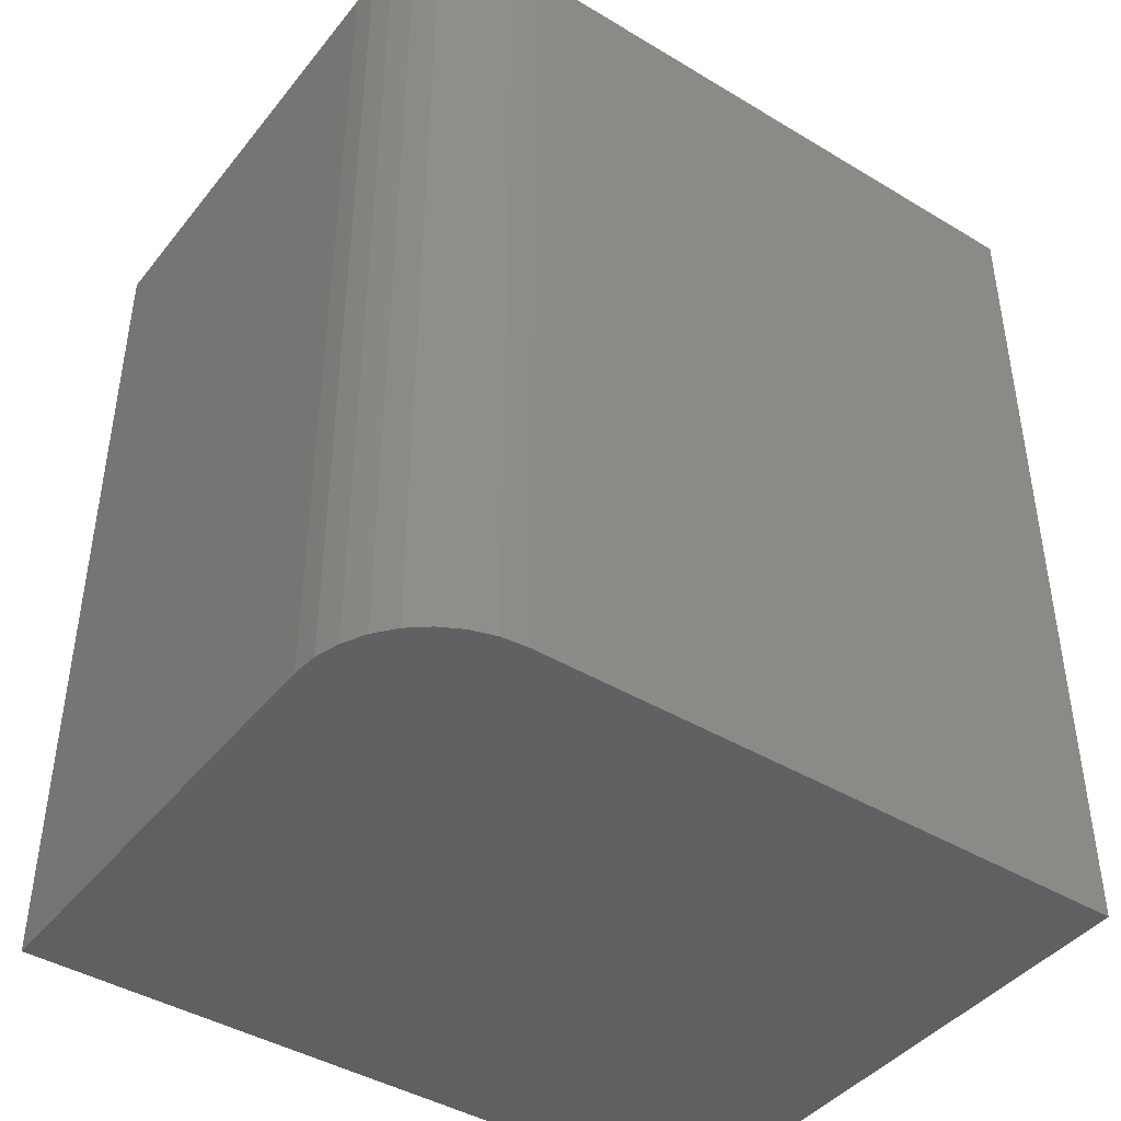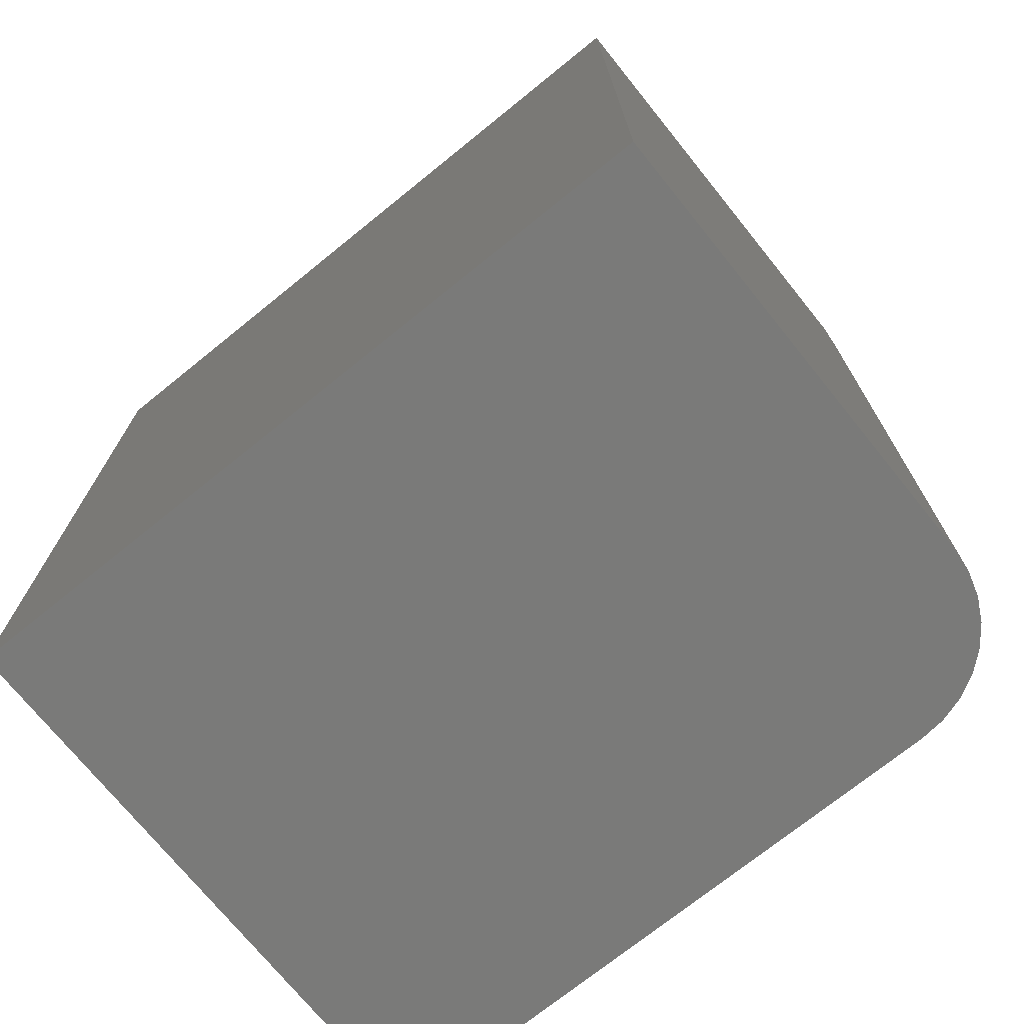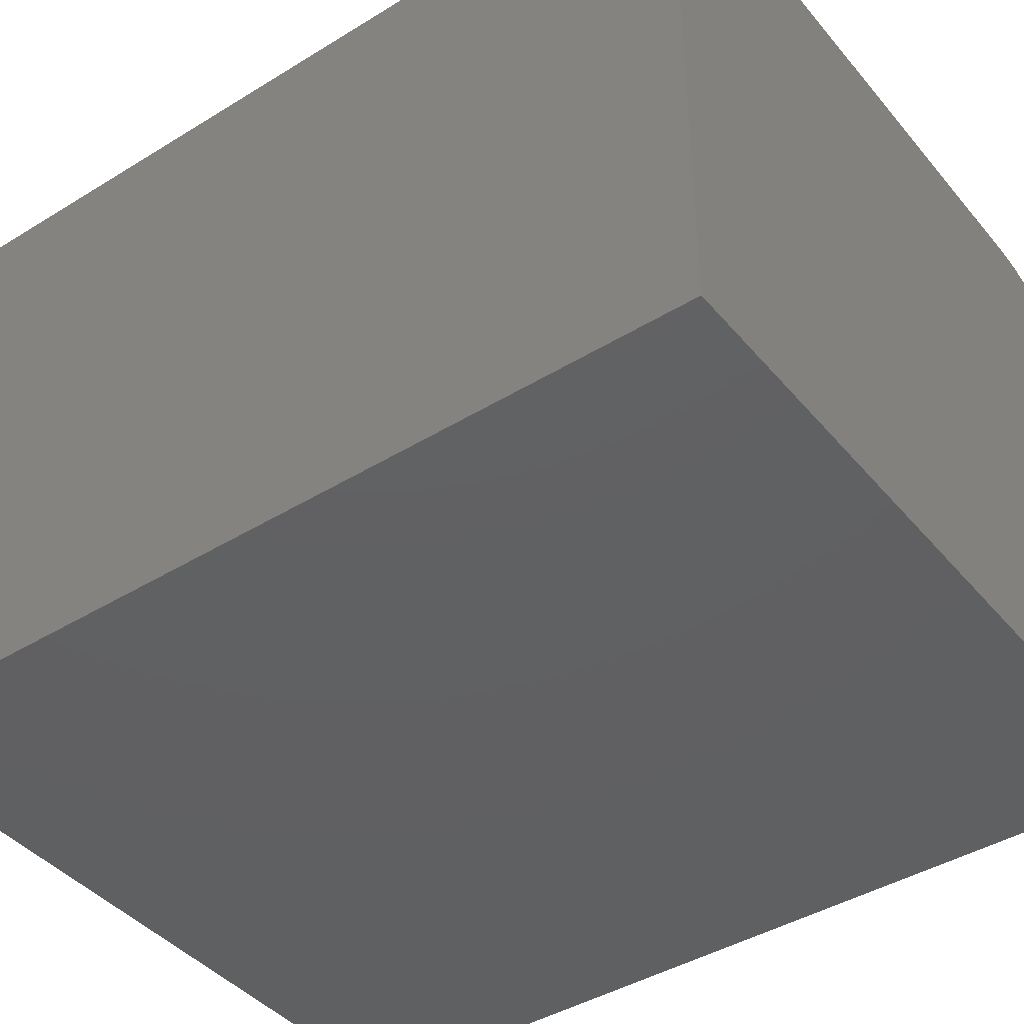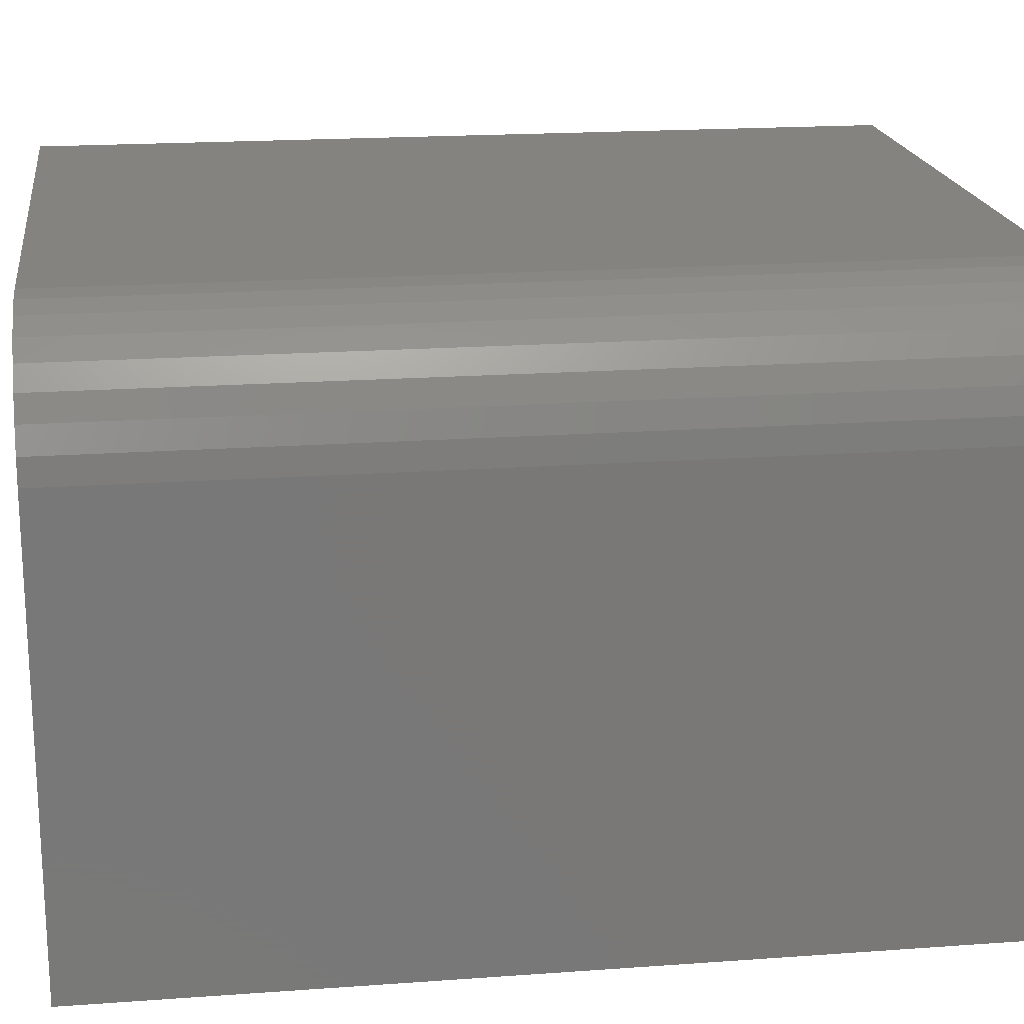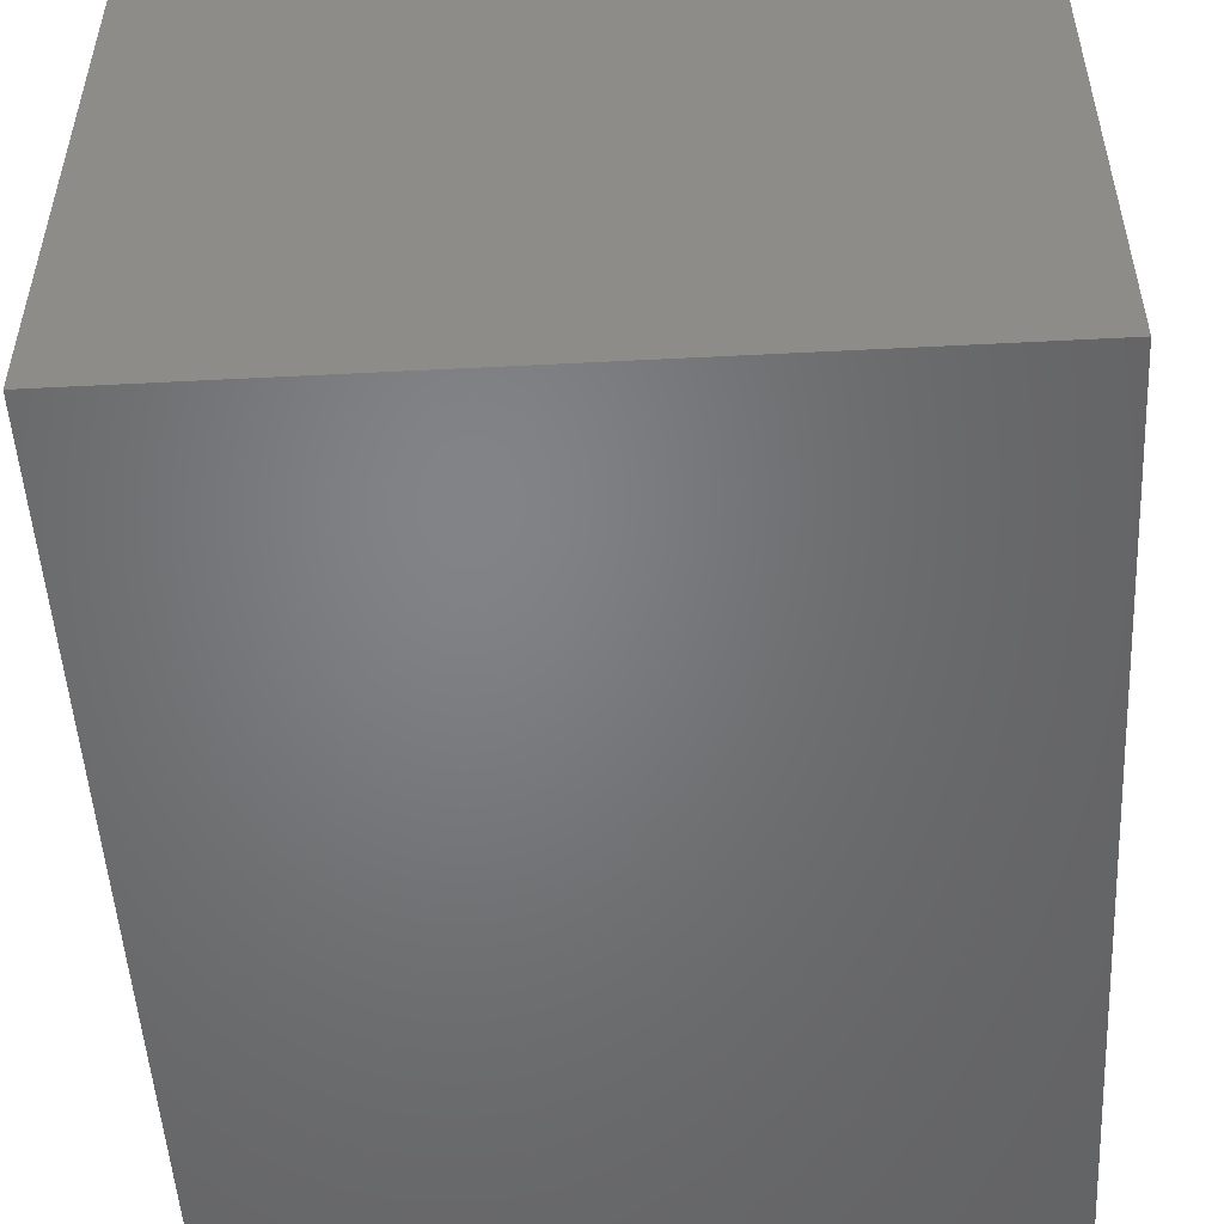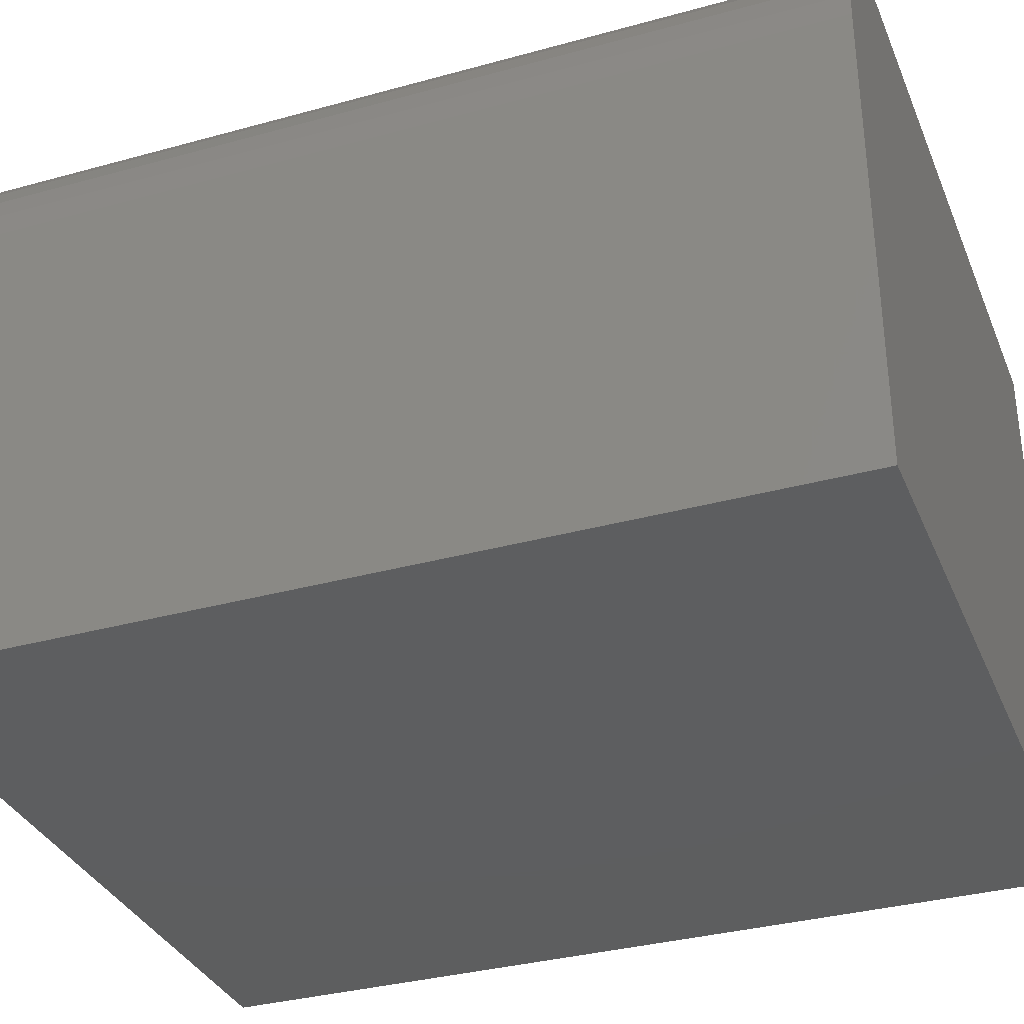
<metadata>
{"format":"stl","ext":"stl","renderer":"f3d","projection":"perspective","resolution":1024,"background":"white","views":[{"elev":-42.9,"azim":144.5,"up":"+Z"},{"elev":-72.9,"azim":38.9,"up":"+Z"},{"elev":-42.2,"azim":-53.6,"up":"+Y"},{"elev":19.0,"azim":82.2,"up":"+Y"},{"elev":-51.2,"azim":3.2,"up":"+Y"},{"elev":-33.9,"azim":110.6,"up":"+Y"}]}
</metadata>
<code>
# stl→obj: 24 verts, 44 faces
v -0.625 0.5 0.75
v -0.625 0 0.75
v 0 0 0.75
v 0 0.3906 0.75
v -0.002102 0.412 0.75
v -0.008326 0.4325 0.75
v -0.01843 0.4514 0.75
v -0.03204 0.468 0.75
v -0.04861 0.4816 0.75
v -0.06752 0.4917 0.75
v -0.08804 0.4979 0.75
v -0.1094 0.5 0.75
v -0.625 0.5 0
v -0.1094 0.5 0
v -0.08804 0.4979 0
v -0.06752 0.4917 0
v -0.04861 0.4816 0
v -0.03204 0.468 0
v -0.01843 0.4514 0
v -0.008326 0.4325 0
v -0.002102 0.412 0
v 0 0.3906 0
v 0 0 0
v -0.625 0 0
f 1 2 3
f 1 3 4
f 1 4 5
f 1 5 6
f 1 6 7
f 1 7 8
f 1 8 9
f 1 9 10
f 1 10 11
f 1 11 12
f 13 14 15
f 13 15 16
f 13 16 17
f 13 17 18
f 13 18 19
f 13 19 20
f 13 20 21
f 13 21 22
f 13 22 23
f 13 23 24
f 14 13 12
f 12 13 1
f 23 22 3
f 3 22 4
f 14 12 15
f 15 12 11
f 15 11 16
f 16 11 10
f 16 10 17
f 17 10 9
f 17 9 18
f 18 9 8
f 18 8 19
f 19 8 7
f 19 7 20
f 20 7 6
f 20 6 21
f 21 6 5
f 21 5 22
f 22 5 4
f 13 24 1
f 1 24 2
f 24 23 2
f 2 23 3

</code>
